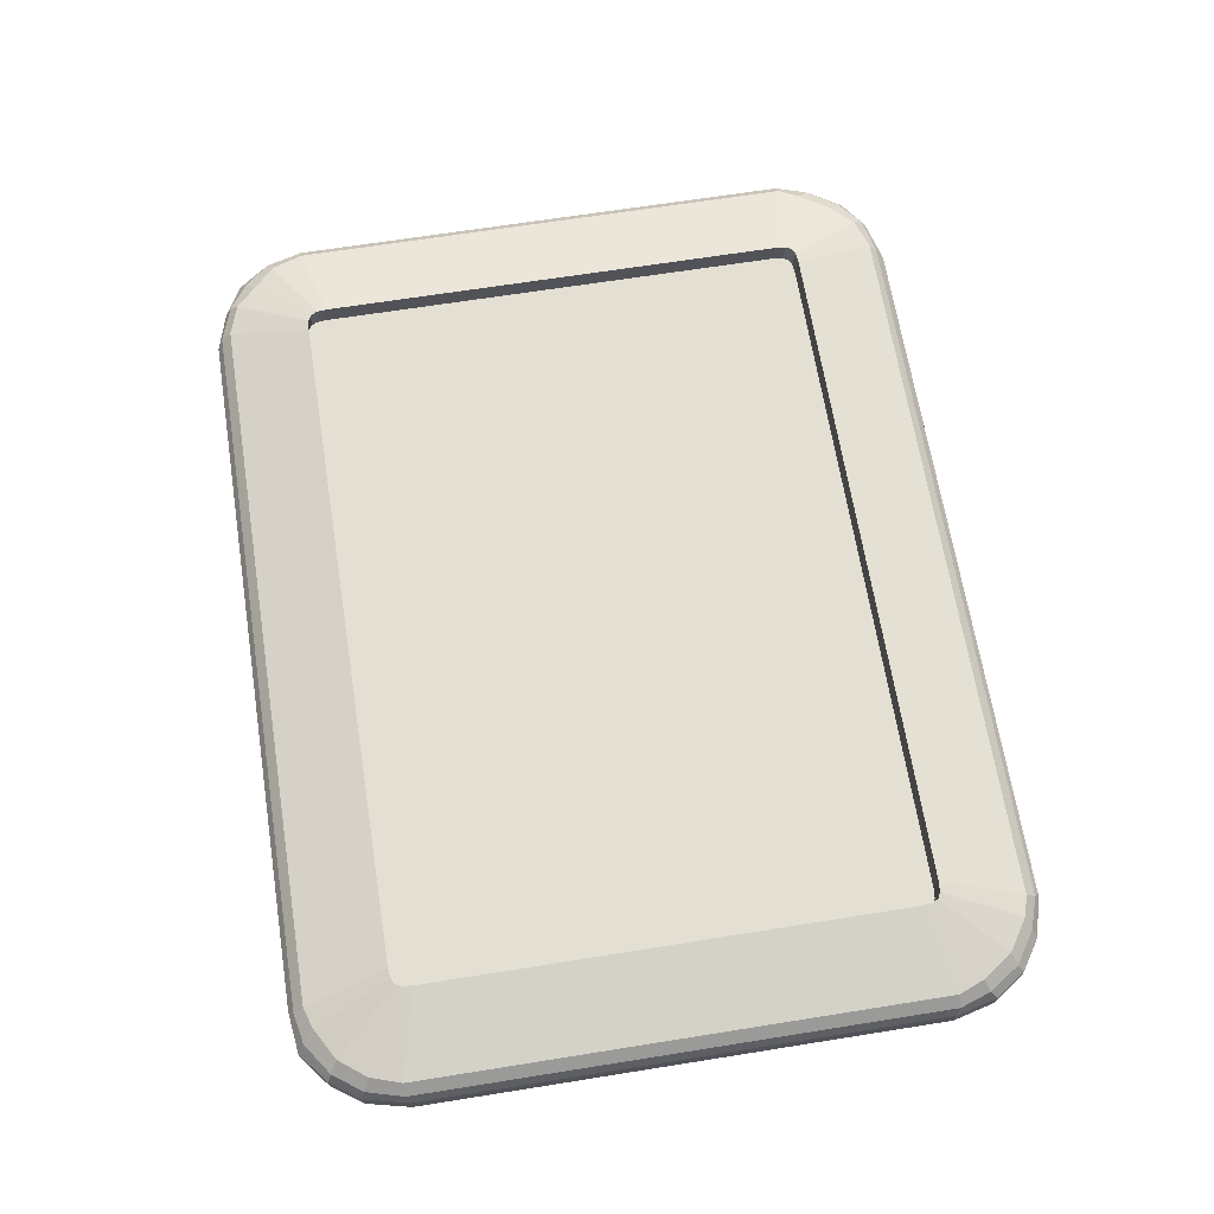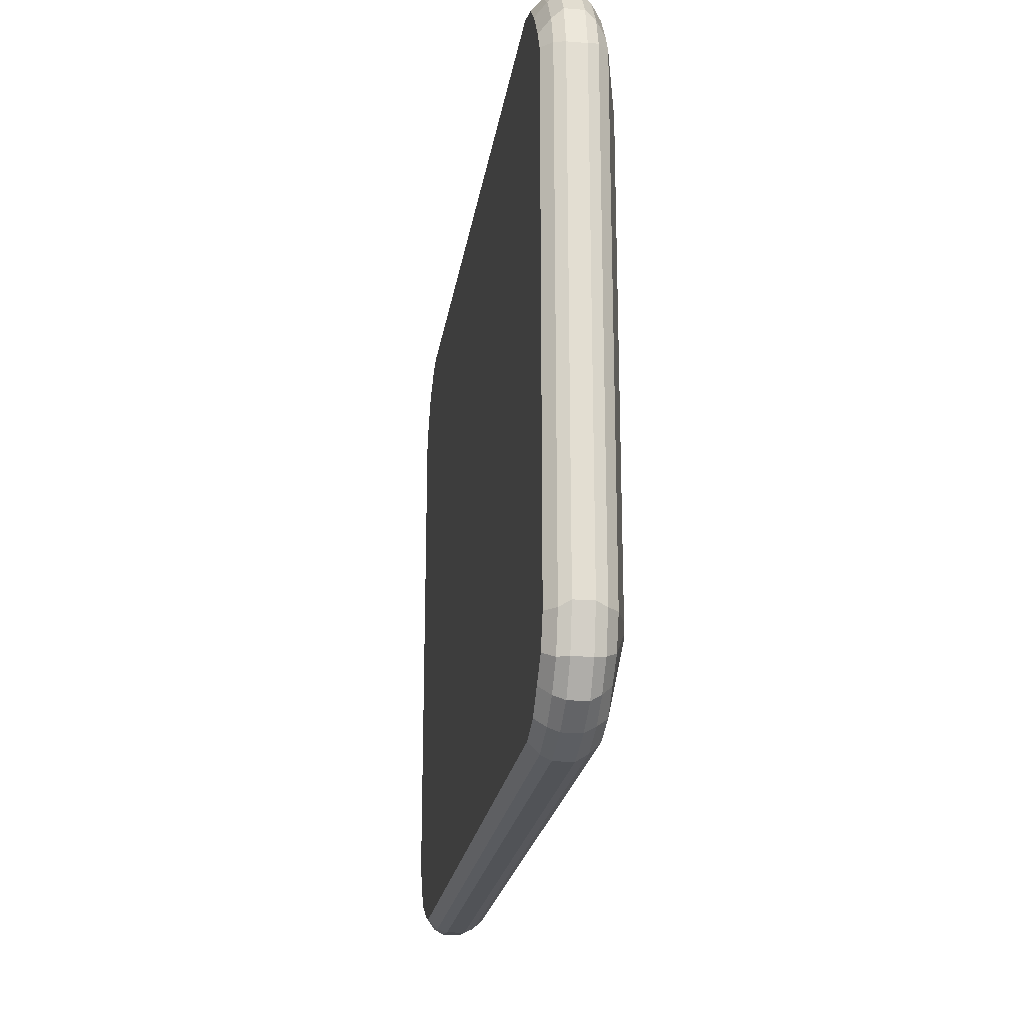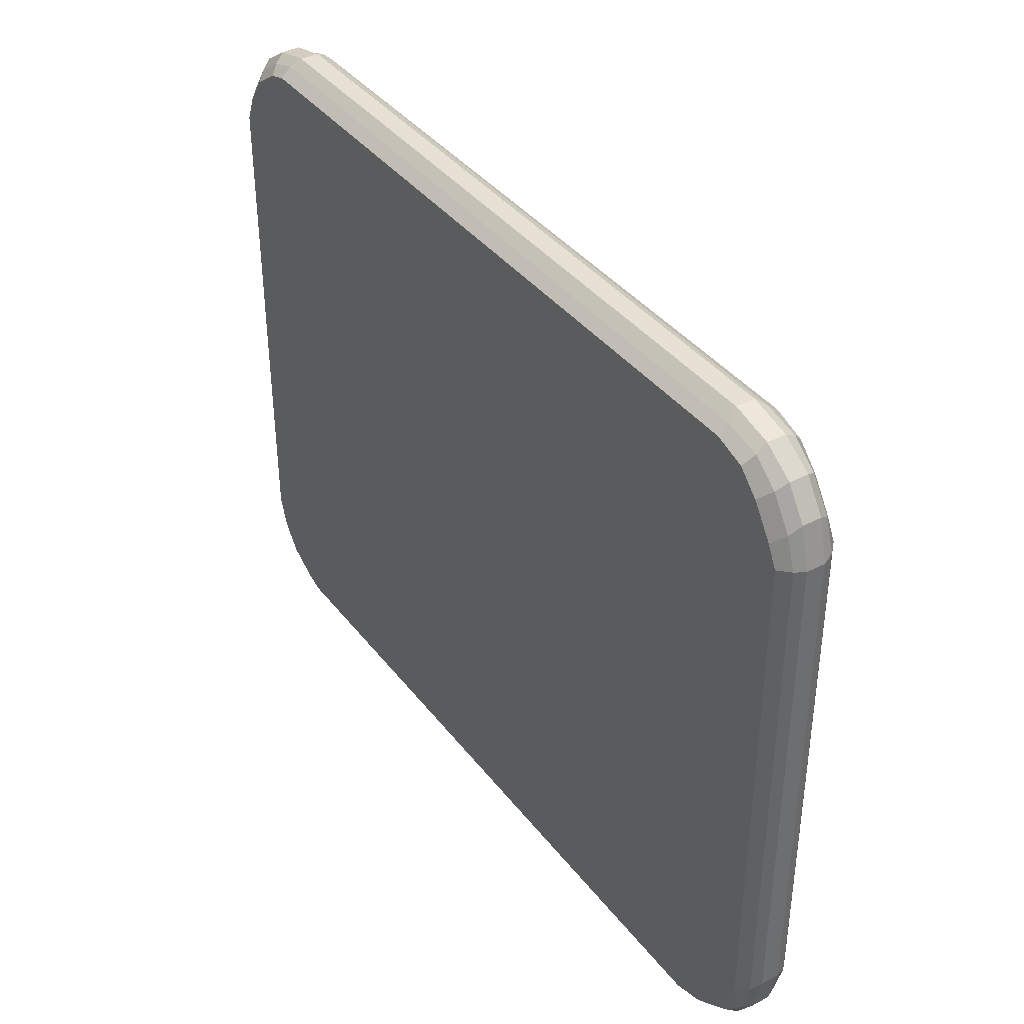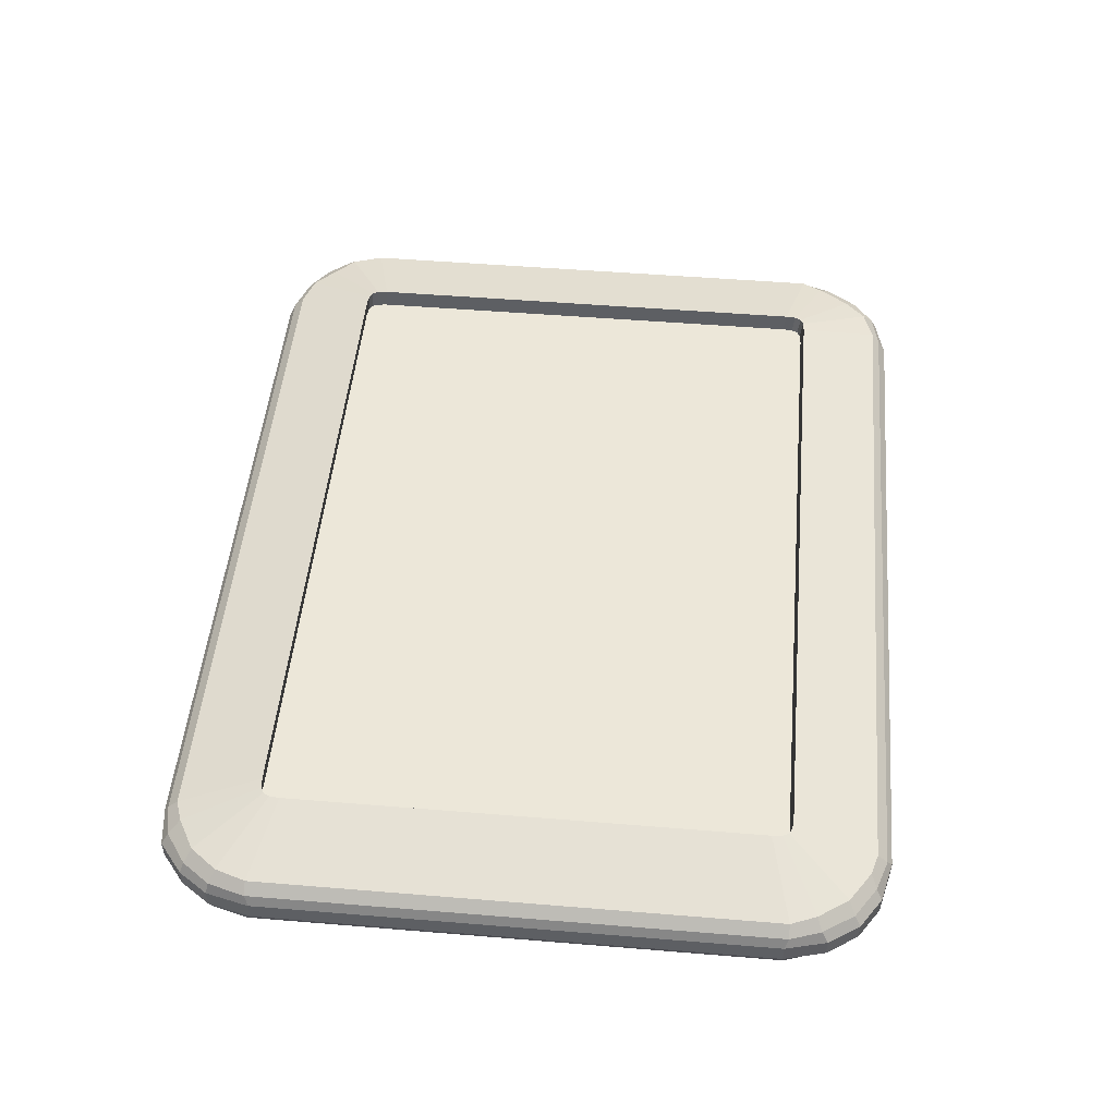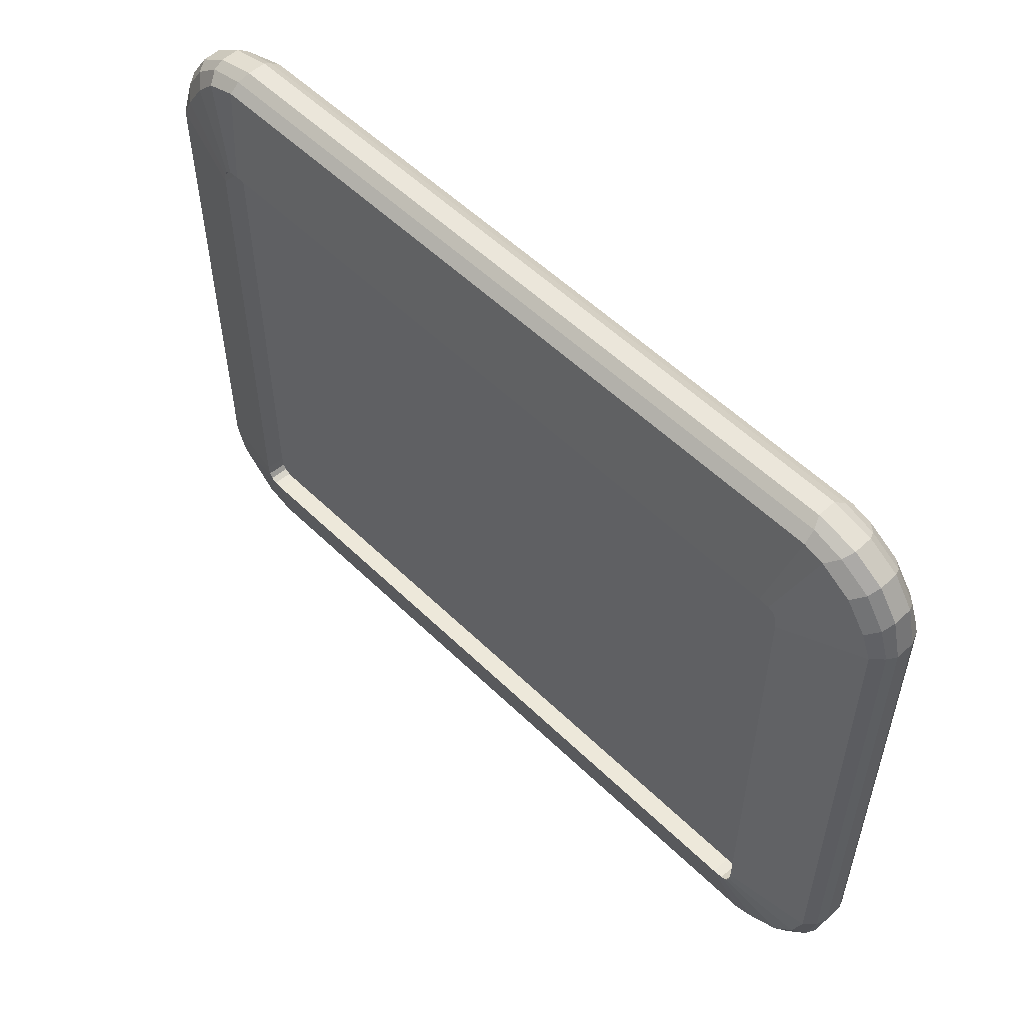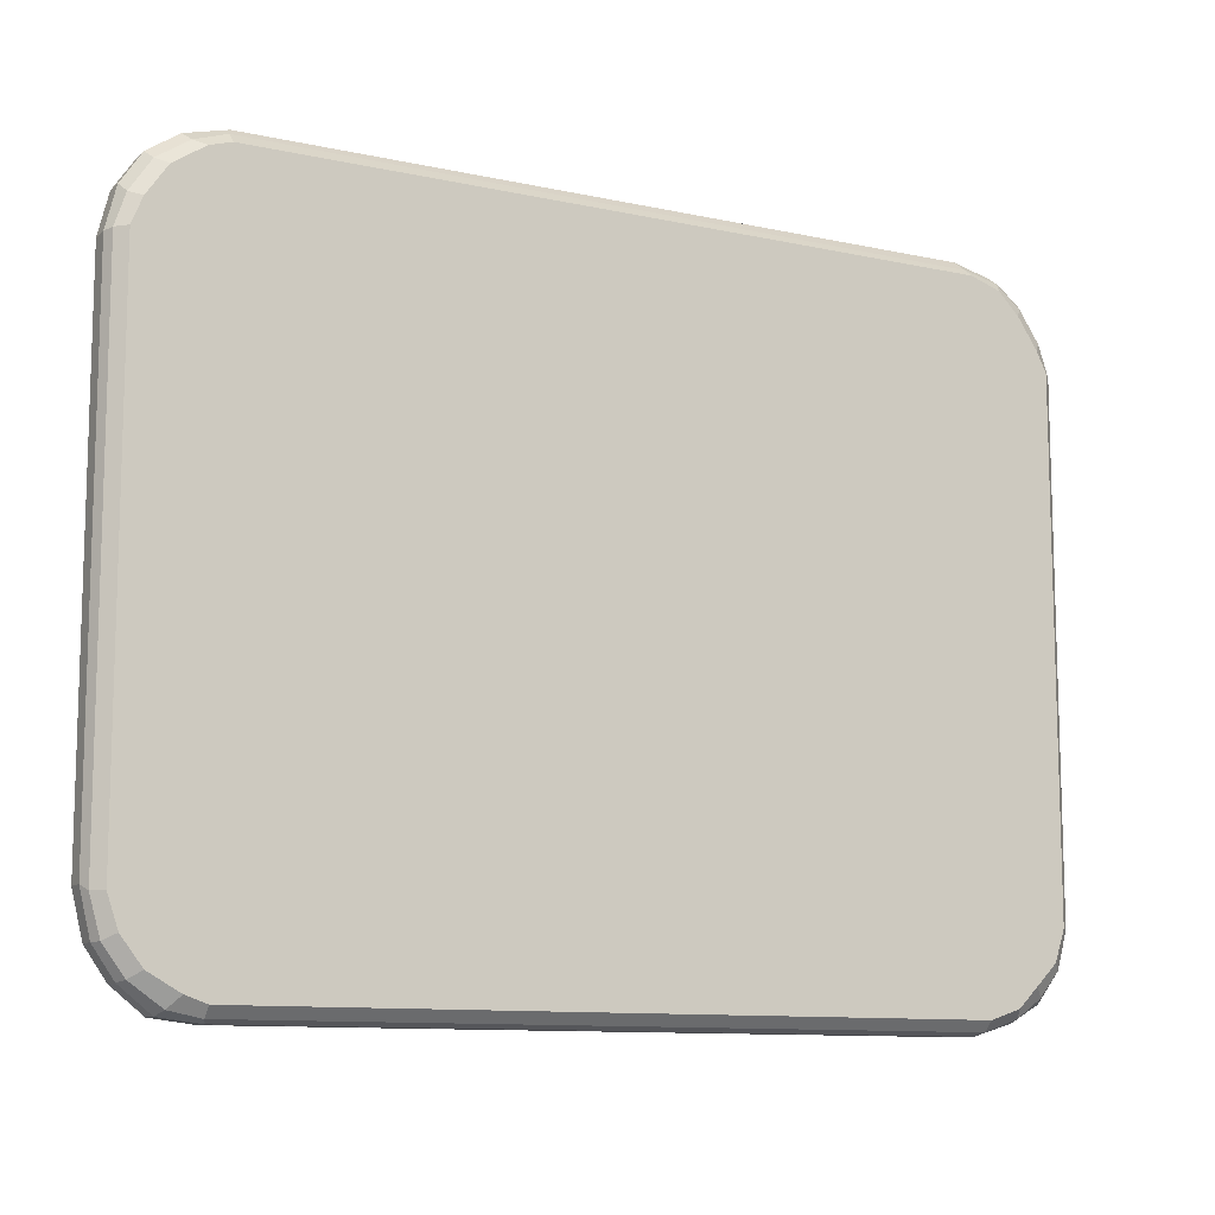
<metadata>
{"format":"obj","ext":"obj","renderer":"f3d","projection":"perspective","resolution":1024,"background":"white","views":[{"elev":66.6,"azim":80.9,"up":"+Z"},{"elev":-21.7,"azim":-98.3,"up":"+Y"},{"elev":38.8,"azim":-123.4,"up":"+Y"},{"elev":49.7,"azim":95.2,"up":"+Z"},{"elev":54.8,"azim":45.7,"up":"+Y"},{"elev":-10.8,"azim":151.6,"up":"+Y"}]}
</metadata>
<code>
o Cube.002_Cube.008
v 0.332 0.792 0.5393
v 0.3305 0.789 0.5393
v 0.335 0.7935 0.5393
v 0.332 0.546 0.5393
v 0.335 0.5445 0.5393
v 0.3305 0.549 0.5393
v 0.33 0.554 0.5393
v 0.33 0.784 0.5393
v 0.678 0.792 0.5393
v 0.6795 0.789 0.5393
v 0.675 0.7935 0.5393
v 0.678 0.546 0.5393
v 0.675 0.5445 0.5393
v 0.6795 0.549 0.5393
v 0.67 0.794 0.5393
v 0.34 0.794 0.5393
v 0.68 0.554 0.5393
v 0.68 0.784 0.5393
v 0.67 0.544 0.5393
v 0.34 0.544 0.5393
v 0.3305 0.79 0.5493
v 0.332 0.547 0.5493
v 0.33 0.555 0.5493
v 0.6795 0.79 0.5493
v 0.34 0.795 0.5493
v 0.68 0.555 0.5493
v 0.34 0.545 0.5493
v 0.335 0.7945 0.5493
v 0.2977 0.8279 0.5201
v 0.2878 0.8131 0.5201
v 0.3125 0.8378 0.5292
v 0.2977 0.5115 0.5201
v 0.3125 0.5032 0.5201
v 0.2829 0.5466 0.5201
v 0.2878 0.5258 0.5292
v 0.7123 0.828 0.5292
v 0.7222 0.8131 0.5292
v 0.6975 0.8378 0.5292
v 0.7123 0.828 0.5201
v 0.7222 0.8131 0.5201
v 0.6975 0.8378 0.5201
v 0.7123 0.5115 0.5292
v 0.6975 0.4997 0.5201
v 0.7222 0.5259 0.5201
v 0.3322 0.8428 0.5201
v 0.6778 0.8428 0.5201
v 0.7271 0.5466 0.5201
v 0.7271 0.7934 0.5201
v 0.6778 0.4972 0.5201
v 0.305 0.819 0.51
v 0.295 0.804 0.51
v 0.315 0.829 0.51
v 0.3 0.824 0.515
v 0.29 0.809 0.515
v 0.3125 0.834 0.515
v 0.3125 0.8378 0.5201
v 0.305 0.519 0.51
v 0.315 0.509 0.51
v 0.295 0.529 0.51
v 0.29 0.544 0.51
v 0.29 0.794 0.51
v 0.3 0.514 0.515
v 0.3125 0.505 0.515
v 0.29 0.526 0.515
v 0.285 0.544 0.515
v 0.285 0.794 0.515
v 0.2878 0.5258 0.5201
v 0.2829 0.7934 0.5201
v 0.705 0.821 0.51
v 0.715 0.8065 0.51
v 0.69 0.831 0.51
v 0.68 0.834 0.51
v 0.71 0.824 0.515
v 0.72 0.809 0.515
v 0.695 0.834 0.515
v 0.705 0.516 0.51
v 0.69 0.5075 0.51
v 0.715 0.529 0.51
v 0.33 0.834 0.51
v 0.72 0.544 0.51
v 0.72 0.794 0.51
v 0.33 0.504 0.51
v 0.68 0.504 0.51
v 0.71 0.5125 0.515
v 0.695 0.502 0.515
v 0.72 0.526 0.515
v 0.33 0.838 0.515
v 0.68 0.839 0.515
v 0.725 0.544 0.515
v 0.725 0.794 0.515
v 0.33 0.499 0.515
v 0.68 0.499 0.515
v 0.7123 0.5115 0.5201
v 0.3322 0.4972 0.5201
v 0.332 0.793 0.5493
v 0.335 0.5455 0.5493
v 0.3305 0.55 0.5493
v 0.33 0.785 0.5493
v 0.678 0.793 0.5493
v 0.675 0.7945 0.5493
v 0.678 0.547 0.5493
v 0.675 0.5455 0.5493
v 0.67 0.795 0.5493
v 0.68 0.785 0.5493
v 0.67 0.545 0.5493
v 0.6795 0.55 0.5493
v 0.305 0.82 0.5393
v 0.295 0.805 0.5393
v 0.315 0.83 0.5393
v 0.3 0.825 0.5343
v 0.29 0.81 0.5343
v 0.3125 0.835 0.5343
v 0.2977 0.8279 0.5292
v 0.2878 0.8131 0.5292
v 0.305 0.52 0.5393
v 0.315 0.51 0.5393
v 0.295 0.53 0.5393
v 0.29 0.545 0.5393
v 0.29 0.795 0.5393
v 0.3 0.515 0.5343
v 0.3125 0.506 0.5343
v 0.29 0.527 0.5343
v 0.285 0.545 0.5343
v 0.285 0.795 0.5343
v 0.2977 0.5115 0.5292
v 0.3125 0.5032 0.5292
v 0.2829 0.5466 0.5292
v 0.2829 0.7934 0.5292
v 0.705 0.822 0.5393
v 0.715 0.8075 0.5393
v 0.69 0.832 0.5393
v 0.71 0.825 0.5343
v 0.72 0.81 0.5343
v 0.695 0.835 0.5343
v 0.705 0.517 0.5393
v 0.69 0.5085 0.5393
v 0.715 0.53 0.5393
v 0.68 0.835 0.5393
v 0.33 0.835 0.5393
v 0.72 0.545 0.5393
v 0.72 0.795 0.5393
v 0.68 0.505 0.5393
v 0.33 0.505 0.5393
v 0.71 0.5135 0.5343
v 0.695 0.503 0.5343
v 0.72 0.527 0.5343
v 0.68 0.84 0.5343
v 0.33 0.839 0.5343
v 0.725 0.545 0.5343
v 0.725 0.795 0.5343
v 0.68 0.5 0.5343
v 0.33 0.5 0.5343
v 0.6975 0.4997 0.5292
v 0.7222 0.5259 0.5292
v 0.6778 0.8428 0.5292
v 0.3322 0.8428 0.5292
v 0.7271 0.5466 0.5292
v 0.7271 0.7934 0.5292
v 0.6778 0.4972 0.5292
v 0.3322 0.4972 0.5292
f 27 105 19 20
f 28 95 1 3
f 96 27 20 5
f 104 24 10 18
f 25 28 3 16
f 22 96 5 4
f 26 104 18 17
f 103 25 16 15
f 97 22 4 6
f 106 26 17 14
f 100 103 15 11
f 23 97 6 7
f 101 106 14 12
f 99 100 11 9
f 98 23 7 8
f 102 101 12 13
f 24 99 9 10
f 21 98 8 2
f 105 102 13 19
f 19 17 18
f 95 21 2 1
f 68 128 114 30
f 45 56 31 156
f 113 29 30 114
f 31 56 29 113
f 34 127 128 68
f 34 67 35 127
f 33 94 160 126
f 125 32 33 126
f 35 67 32 125
f 158 48 40 37
f 155 38 41 46
f 39 36 37 40
f 41 38 36 39
f 160 94 49 159
f 157 47 48 158
f 157 154 44 47
f 153 159 49 43
f 93 42 153 43
f 44 154 42 93
f 45 156 155 46
f 94 33 63 91
f 87 88 72 79
f 92 91 82 83
f 78 80 89 86
f 86 84 76 78
f 85 77 76 84
f 83 77 85 92
f 70 74 90 81
f 74 70 69 73
f 75 73 69 71
f 75 71 72 88
f 61 60 65 66
f 51 61 66 54
f 79 52 55 87
f 53 55 52 50
f 50 51 54 53
f 33 32 62 63
f 82 91 63 58
f 57 58 63 62
f 62 64 59 57
f 65 60 59 64
f 80 81 90 89
f 46 41 75 88
f 41 39 73 75
f 39 40 74 73
f 48 90 74 40
f 48 47 89 90
f 32 67 64 62
f 34 65 64 67
f 68 66 65 34
f 68 30 54 66
f 30 29 53 54
f 29 56 55 53
f 45 87 55 56
f 88 87 45 46
f 47 44 86 89
f 44 93 84 86
f 93 43 85 84
f 43 49 92 85
f 92 49 94 91
f 149 150 141 140
f 118 23 98 119
f 102 136 135 101
f 104 26 140 141
f 26 106 137 140
f 106 101 135 137
f 136 102 105 142
f 142 105 27 143
f 118 117 97 23
f 97 117 115 22
f 25 103 138 139
f 103 100 131 138
f 100 99 129 131
f 129 99 24 130
f 104 141 130 24
f 118 119 124 123
f 147 148 139 138
f 152 151 142 143
f 149 140 137 146
f 135 136 145 144
f 144 146 137 135
f 136 142 151 145
f 130 141 150 133
f 129 130 133 132
f 132 134 131 129
f 138 131 134 147
f 108 111 124 119
f 107 110 111 108
f 107 109 112 110
f 139 148 112 109
f 117 118 123 122
f 143 116 121 152
f 121 116 115 120
f 122 120 115 117
f 119 98 21 108
f 108 21 95 107
f 107 95 28 109
f 139 109 28 25
f 22 115 116 96
f 27 96 116 143
f 150 158 37 133
f 133 37 36 132
f 132 36 38 134
f 134 38 155 147
f 147 155 156 148
f 148 156 31 112
f 112 31 113 110
f 110 113 114 111
f 111 114 128 124
f 124 128 127 123
f 123 127 35 122
f 122 35 125 120
f 120 125 126 121
f 121 126 160 152
f 152 160 159 151
f 151 159 153 145
f 145 153 42 144
f 144 42 154 146
f 146 154 157 149
f 149 157 158 150
f 82 61 79
f 50 52 79
f 79 72 83
f 71 69 70
f 70 72 71
f 80 78 77
f 76 77 78
f 83 82 79
f 57 59 60
f 82 58 57
f 80 77 83
f 70 81 72
f 50 79 51
f 61 51 79
f 57 60 82
f 80 83 72
f 72 81 80
f 60 61 82
f 18 10 11
f 9 11 10
f 15 16 20
f 3 1 2
f 2 8 16
f 7 6 20
f 4 5 6
f 20 19 15
f 13 12 14
f 14 17 13
f 18 11 15
f 16 3 2
f 8 7 16
f 5 20 6
f 13 17 19
f 18 15 19
f 7 20 16

</code>
